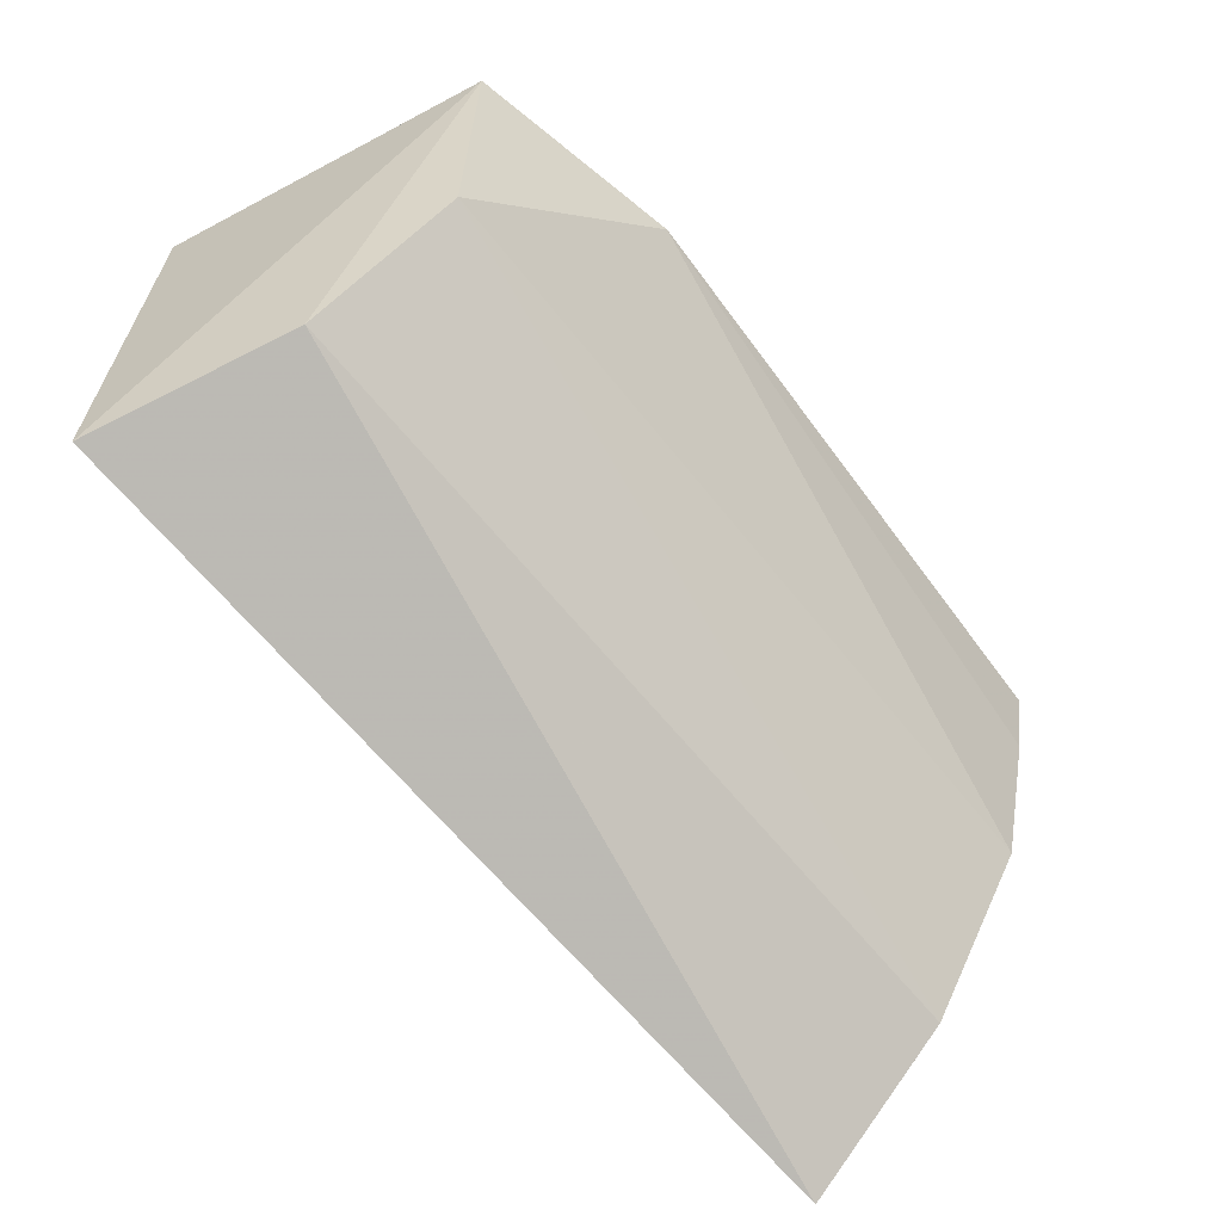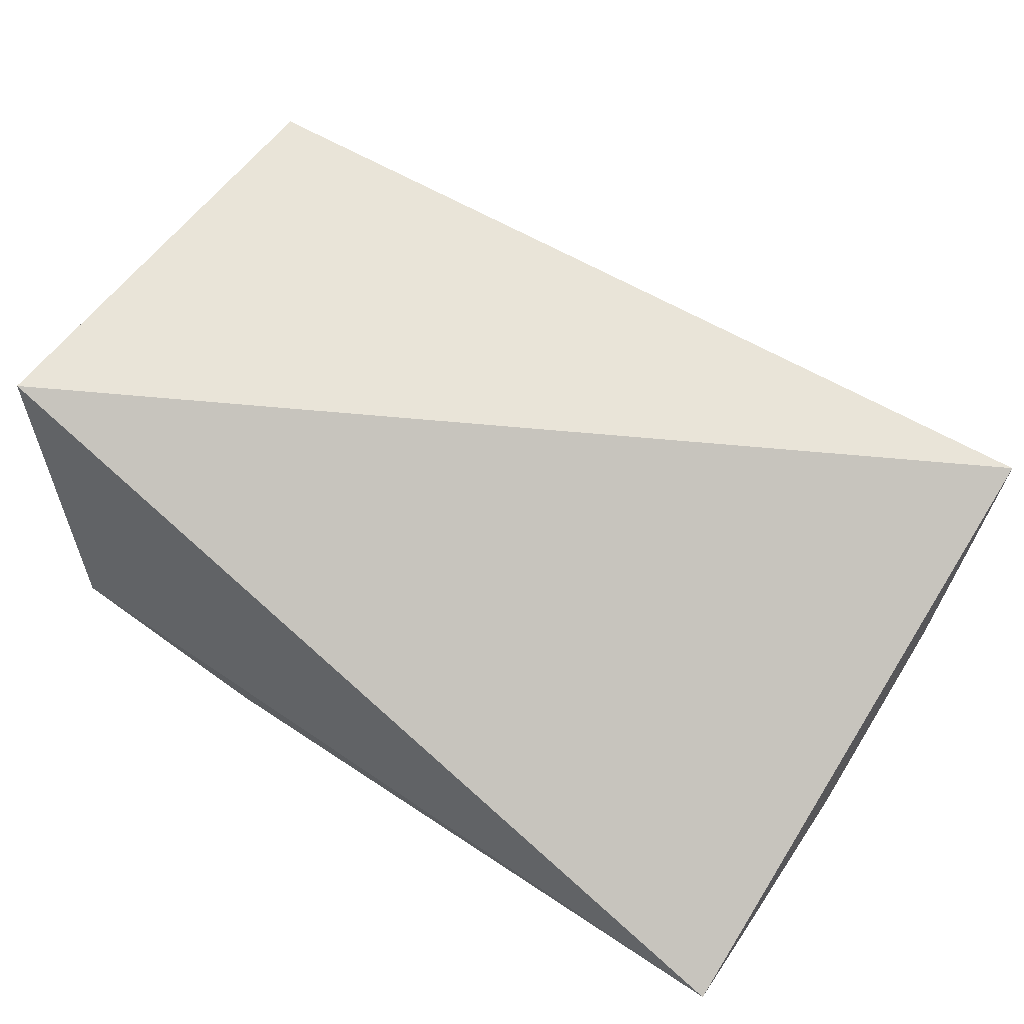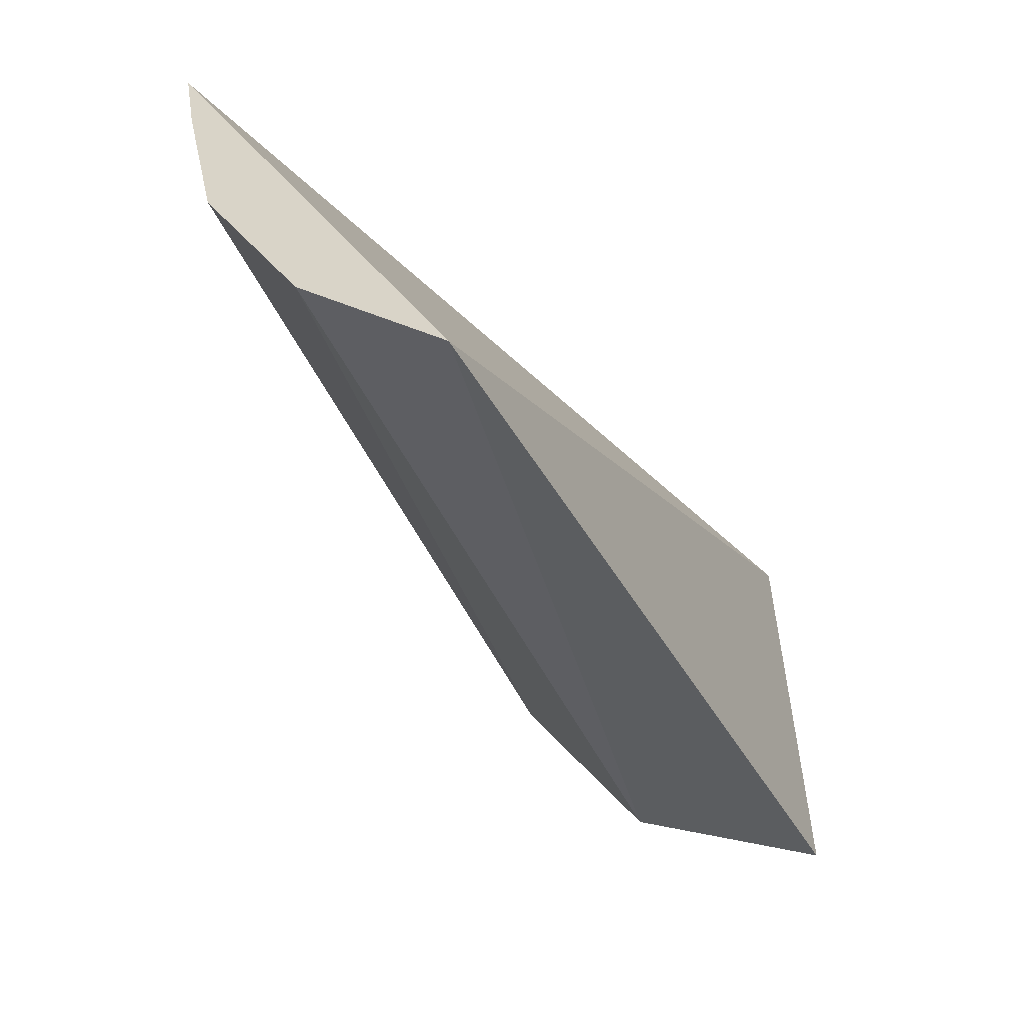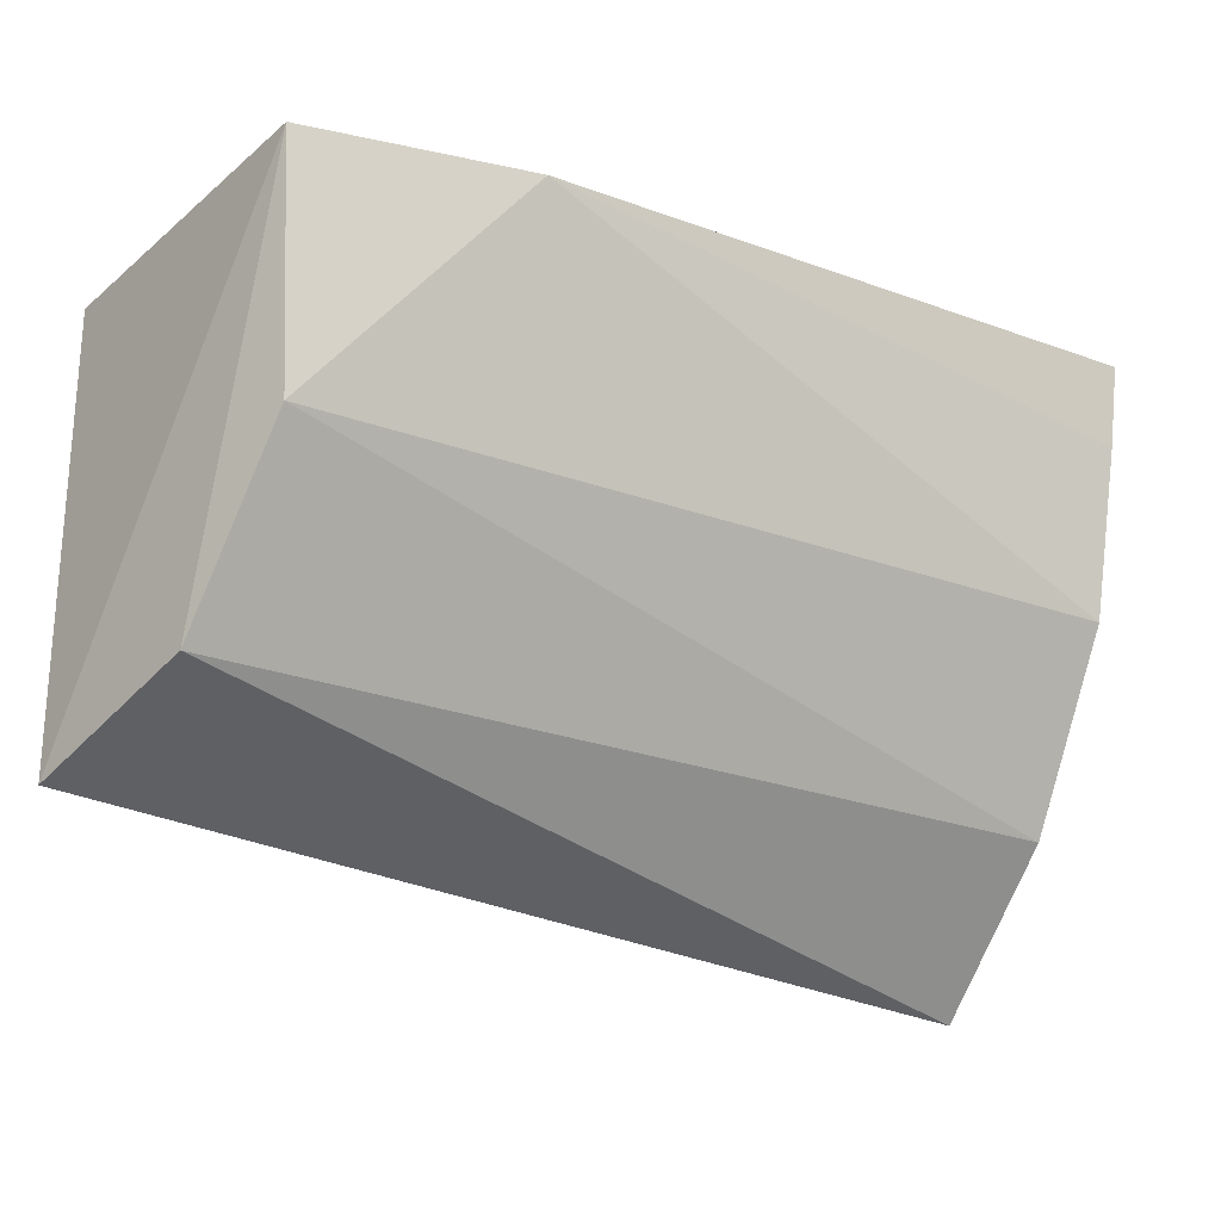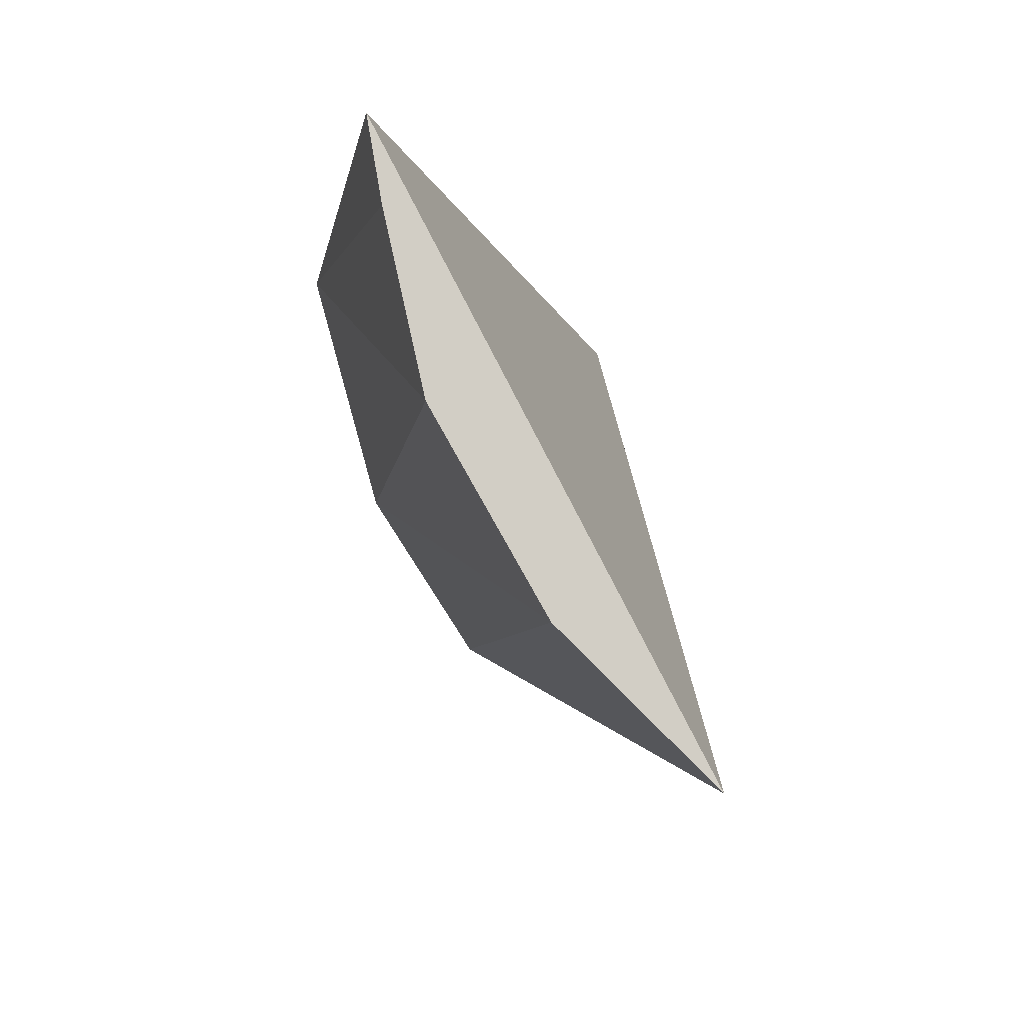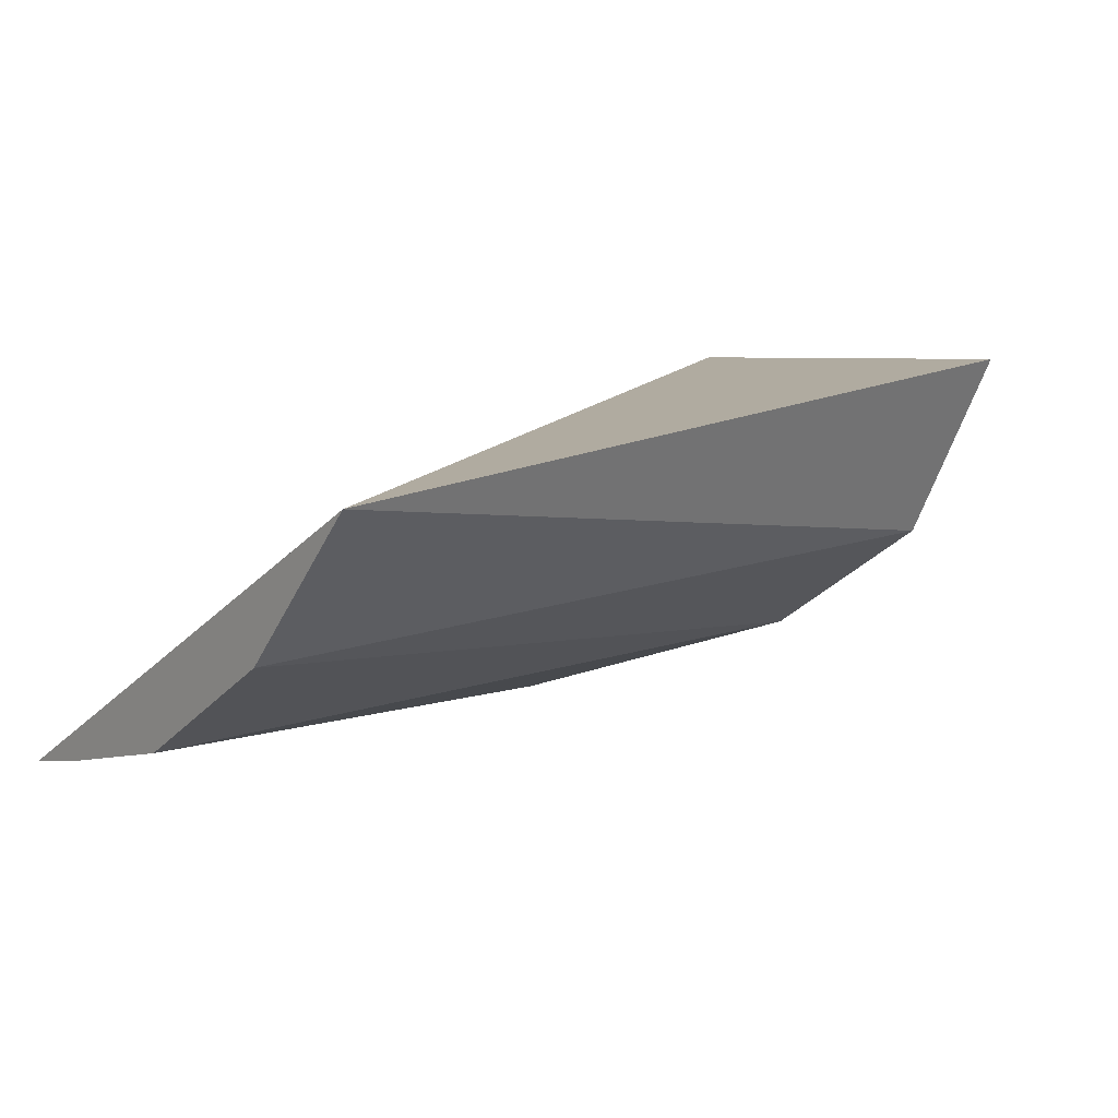
<metadata>
{"format":"obj","ext":"obj","renderer":"f3d","projection":"perspective","resolution":1024,"background":"white","views":[{"elev":-63.9,"azim":126.2,"up":"+Y"},{"elev":56.6,"azim":-145.0,"up":"+Z"},{"elev":-47.5,"azim":-69.9,"up":"+Y"},{"elev":-24.1,"azim":148.9,"up":"+Y"},{"elev":-7.3,"azim":-99.2,"up":"+Y"},{"elev":7.8,"azim":-38.2,"up":"+Z"}]}
</metadata>
<code>
v 0.2751 -0.05021 -0.03904
v 0.2707 -0.04397 -0.05715
v 0.2756 -0.006303 -0.04034
v 0.1894 -0.004817 -0.07737
v 0.1894 -0.06053 -0.0477
v 0.2707 -0.003847 -0.07186
v 0.1894 -0.02882 -0.07231
v 0.1894 -0.04674 -0.06196
v 0.2682 -0.02681 -0.06883
v 0.25 -0.004817 -0.07737
v 0.1894 -0.01259 -0.076
f 5 2 1
f 5 1 3
f 5 3 4
f 6 4 3
f 6 1 2
f 6 3 1
f 7 5 4
f 8 2 5
f 8 5 7
f 9 6 2
f 9 8 7
f 9 2 8
f 10 9 7
f 10 4 6
f 10 6 9
f 11 10 7
f 11 7 4
f 11 4 10

</code>
